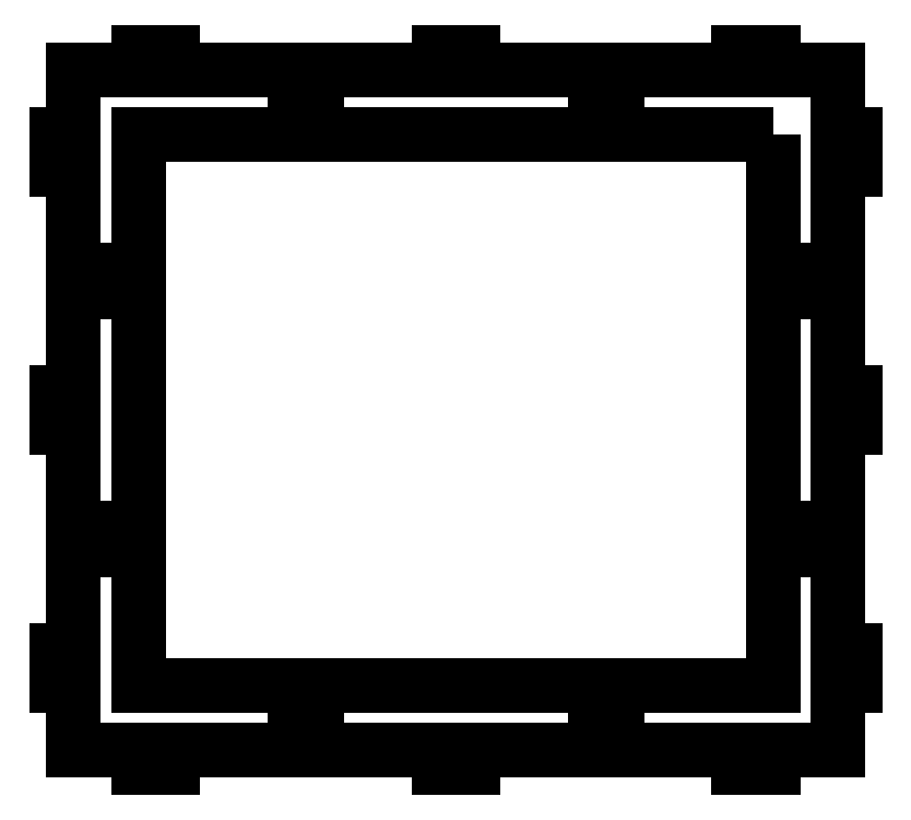
<metadata>
{"format":"dxf","ext":"dxf","renderer":"ezdxf+matplotlib","layout":"modelspace","background":"white","min_lineweight":24,"dpi":150}
</metadata>
<code>
0
SECTION
2
ENTITIES
0
LWPOLYLINE
8
0
90
4
70
1
43
0
10
-0.2625
20
-0.75
10
-0.2625
20
-7.124
10
-7.612
20
-7.124
10
-7.612
20
-0.75
0
LWPOLYLINE
8
0
90
148
70
1
43
0
10
-8.362
20
-2.387
10
-8.237
20
-2.387
10
-8.237
20
-2.319
10
-8.137
20
-2.319
10
-8.137
20
-2.387
10
-7.987
20
-2.387
10
-7.987
20
-2.5
10
-8.137
20
-2.5
10
-8.137
20
-2.569
10
-8.237
20
-2.569
10
-8.237
20
-2.5
10
-8.362
20
-2.5
10
-8.362
20
-3.737
10
-8.562
20
-3.737
10
-8.562
20
-4.137
10
-8.362
20
-4.137
10
-8.362
20
-5.374
10
-8.237
20
-5.374
10
-8.237
20
-5.306
10
-8.137
20
-5.306
10
-8.137
20
-5.374
10
-7.987
20
-5.374
10
-7.987
20
-5.487
10
-8.137
20
-5.487
10
-8.137
20
-5.556
10
-8.237
20
-5.556
10
-8.237
20
-5.487
10
-8.362
20
-5.487
10
-8.362
20
-6.724
10
-8.562
20
-6.724
10
-8.562
20
-7.124
10
-8.362
20
-7.124
10
-8.362
20
-7.874
10
-7.612
20
-7.874
10
-7.612
20
-8.074
10
-7.212
20
-8.074
10
-7.212
20
-7.874
10
-5.731
20
-7.874
10
-5.731
20
-7.724
10
-5.799
20
-7.724
10
-5.799
20
-7.624
10
-5.731
20
-7.624
10
-5.731
20
-7.499
10
-5.618
20
-7.499
10
-5.618
20
-7.624
10
-5.549
20
-7.624
10
-5.549
20
-7.724
10
-5.618
20
-7.724
10
-5.618
20
-7.874
10
-4.137
20
-7.874
10
-4.137
20
-8.074
10
-3.737
20
-8.074
10
-3.737
20
-7.874
10
-2.256
20
-7.874
10
-2.256
20
-7.724
10
-2.325
20
-7.724
10
-2.325
20
-7.624
10
-2.256
20
-7.624
10
-2.256
20
-7.499
10
-2.143
20
-7.499
10
-2.143
20
-7.624
10
-2.075
20
-7.624
10
-2.075
20
-7.724
10
-2.143
20
-7.724
10
-2.143
20
-7.874
10
-0.6625
20
-7.874
10
-0.6625
20
-8.074
10
-0.2625
20
-8.074
10
-0.2625
20
-7.874
10
0.4875
20
-7.874
10
0.4875
20
-7.124
10
0.6875
20
-7.124
10
0.6875
20
-6.724
10
0.4875
20
-6.724
10
0.4875
20
-5.487
10
0.3625
20
-5.487
10
0.3625
20
-5.556
10
0.2625
20
-5.556
10
0.2625
20
-5.487
10
0.1125
20
-5.487
10
0.1125
20
-5.374
10
0.2625
20
-5.374
10
0.2625
20
-5.306
10
0.3625
20
-5.306
10
0.3625
20
-5.374
10
0.4875
20
-5.374
10
0.4875
20
-4.137
10
0.6875
20
-4.137
10
0.6875
20
-3.737
10
0.4875
20
-3.737
10
0.4875
20
-2.5
10
0.3625
20
-2.5
10
0.3625
20
-2.569
10
0.2625
20
-2.569
10
0.2625
20
-2.5
10
0.1125
20
-2.5
10
0.1125
20
-2.387
10
0.2625
20
-2.387
10
0.2625
20
-2.319
10
0.3625
20
-2.319
10
0.3625
20
-2.387
10
0.4875
20
-2.387
10
0.4875
20
-1.15
10
0.6875
20
-1.15
10
0.6875
20
-0.75
10
0.4875
20
-0.75
10
0.4875
20
0
10
-0.2625
20
0
10
-0.2625
20
0.2
10
-0.6625
20
0.2
10
-0.6625
20
-1.399e-15
10
-2.143
20
0
10
-2.143
20
-0.15
10
-2.075
20
-0.15
10
-2.075
20
-0.25
10
-2.143
20
-0.25
10
-2.143
20
-0.375
10
-2.256
20
-0.375
10
-2.256
20
-0.25
10
-2.325
20
-0.25
10
-2.325
20
-0.15
10
-2.256
20
-0.15
10
-2.256
20
0
10
-3.737
20
0
10
-3.737
20
0.2
10
-4.137
20
0.2
10
-4.137
20
0
10
-5.618
20
0
10
-5.618
20
-0.15
10
-5.549
20
-0.15
10
-5.549
20
-0.25
10
-5.618
20
-0.25
10
-5.618
20
-0.375
10
-5.731
20
-0.375
10
-5.731
20
-0.25
10
-5.799
20
-0.25
10
-5.799
20
-0.15
10
-5.731
20
-0.15
10
-5.731
20
0
10
-7.212
20
-1.399e-15
10
-7.212
20
0.2
10
-7.612
20
0.2
10
-7.612
20
0
10
-8.362
20
0
10
-8.362
20
-0.75
10
-8.562
20
-0.75
10
-8.562
20
-1.15
10
-8.362
20
-1.15
0
ENDSEC
0
EOF

</code>
